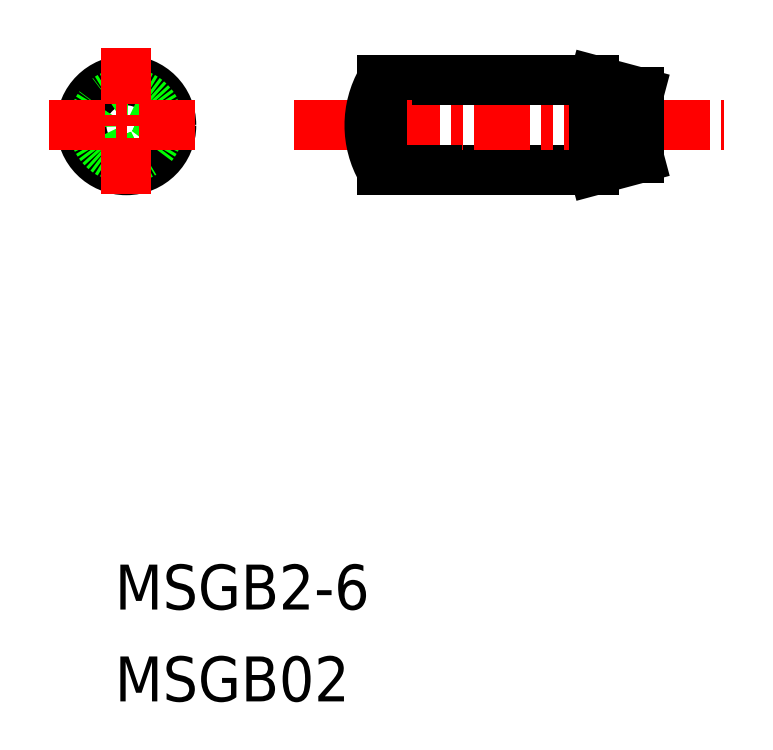
<metadata>
{"format":"dxf","ext":"dxf","renderer":"ezdxf+matplotlib","layout":"modelspace","background":"white","min_lineweight":24,"dpi":150}
</metadata>
<code>
0
SECTION
2
ENTITIES
0
TEXT
8
0
10
79.95
20
152
30
0
40
1
1
MSGB2-6
0
TEXT
8
0
10
79.95
20
149.9
30
0
40
1
1
MSGB02
0
LINE
8
0
10
85.89
20
163.8
30
0
11
87.12
21
163.8
31
0
0
LINE
8
0
10
90.62
20
161.8
30
0
11
87.12
21
161.8
31
0
0
LINE
8
CENTER
10
83.94
20
162.8
30
0
11
93.52
21
162.8
31
0
0
ARC
8
0
10
87.62
20
162.8
30
0
40
2
50
150
51
210
0
LINE
8
0
10
85.89
20
161.8
30
0
11
85.89
21
163.8
31
0
0
LINE
8
0
10
90.62
20
163.8
30
0
11
91.62
21
163.5
31
0
0
LINE
8
0
10
90.62
20
161.8
30
0
11
91.62
21
162
31
0
0
LINE
8
0
10
90.62
20
163.8
30
0
11
90.62
21
161.8
31
0
0
LINE
8
0
10
91.62
20
163.5
30
0
11
91.62
21
162
31
0
0
CIRCLE
8
0
10
80.21
20
162.8
30
0
40
1
0
CIRCLE
8
0
10
80.21
20
162.8
30
0
40
0.7321
0
LINE
8
CENTER
10
78.48
20
162.8
30
0
11
81.93
21
162.8
31
0
0
LINE
8
CENTER
10
80.21
20
164.5
30
0
11
80.21
21
161
31
0
0
LINE
8
0
10
87.12
20
163.8
30
0
11
90.62
21
163.8
31
0
0
LINE
8
0
10
87.12
20
161.8
30
0
11
85.89
21
161.8
31
0
0
ENDSEC
0
EOF

</code>
